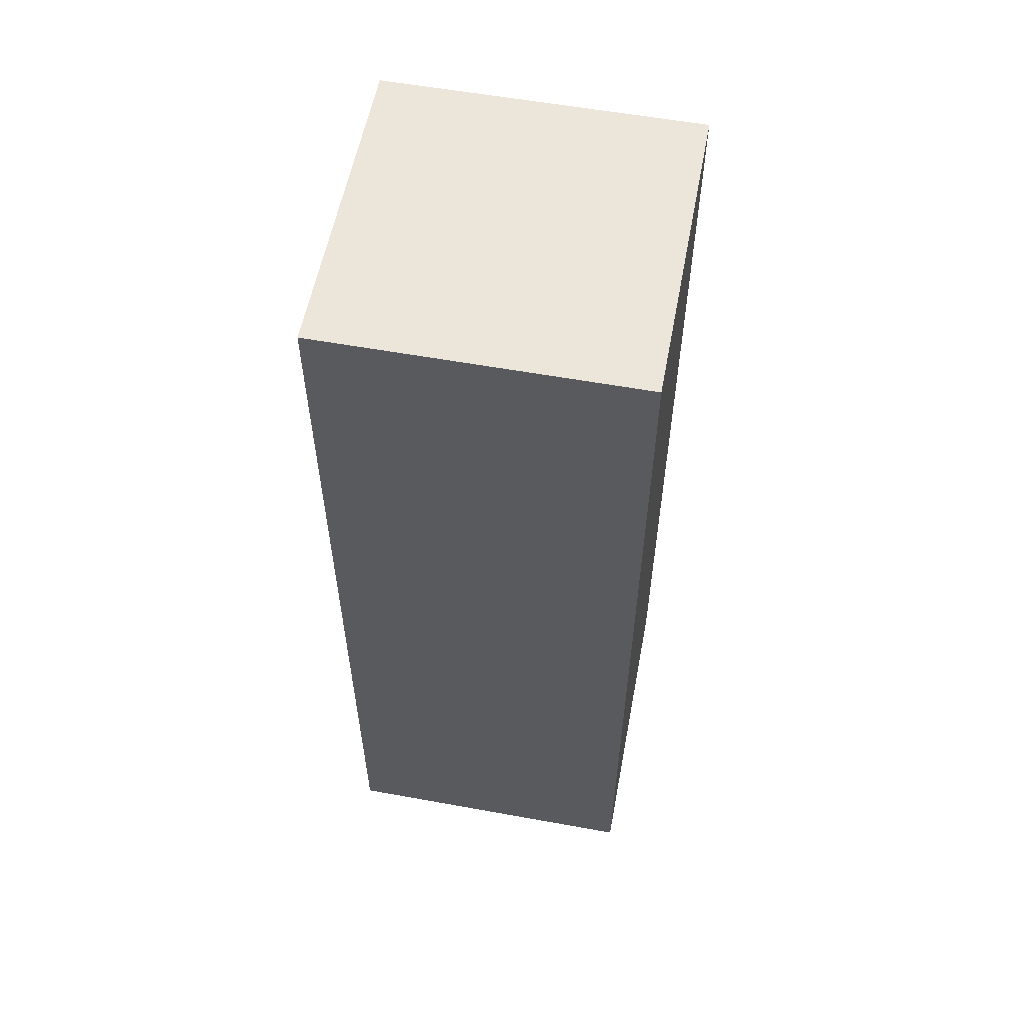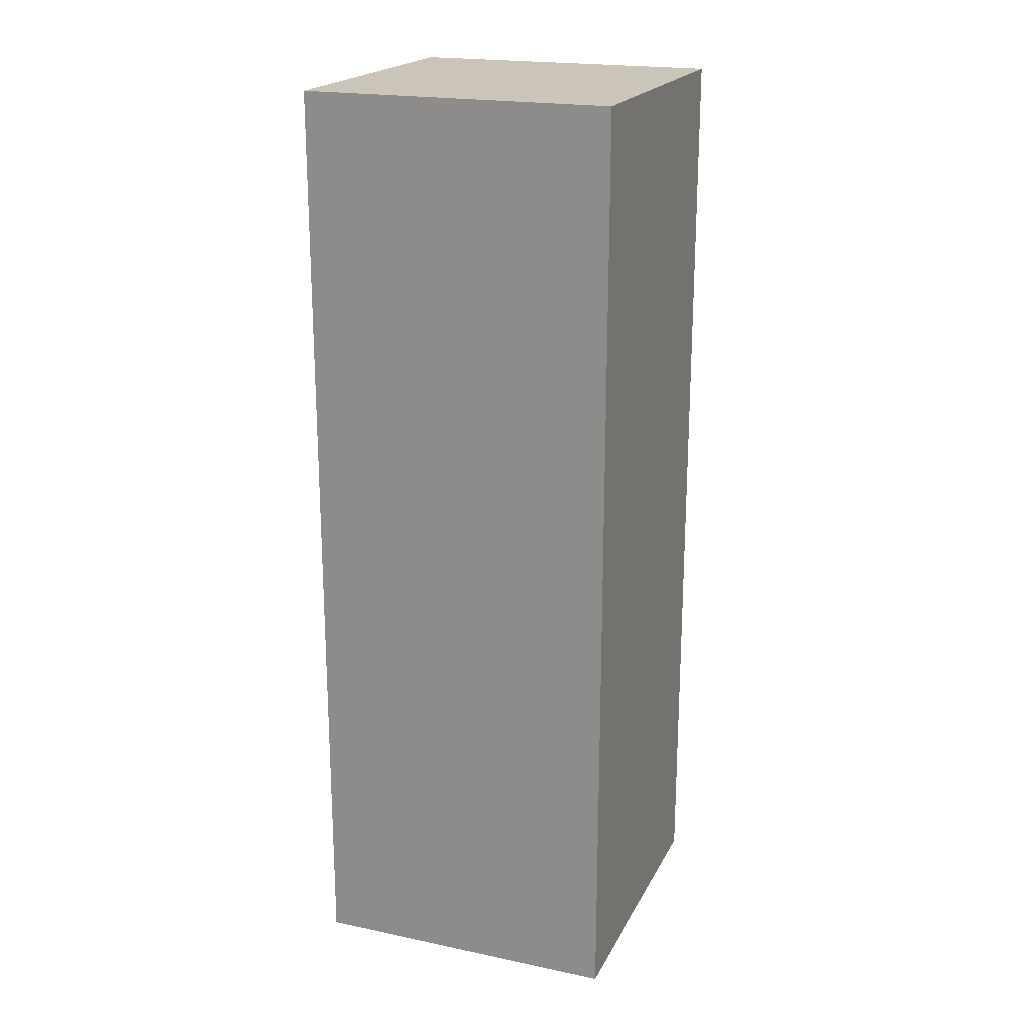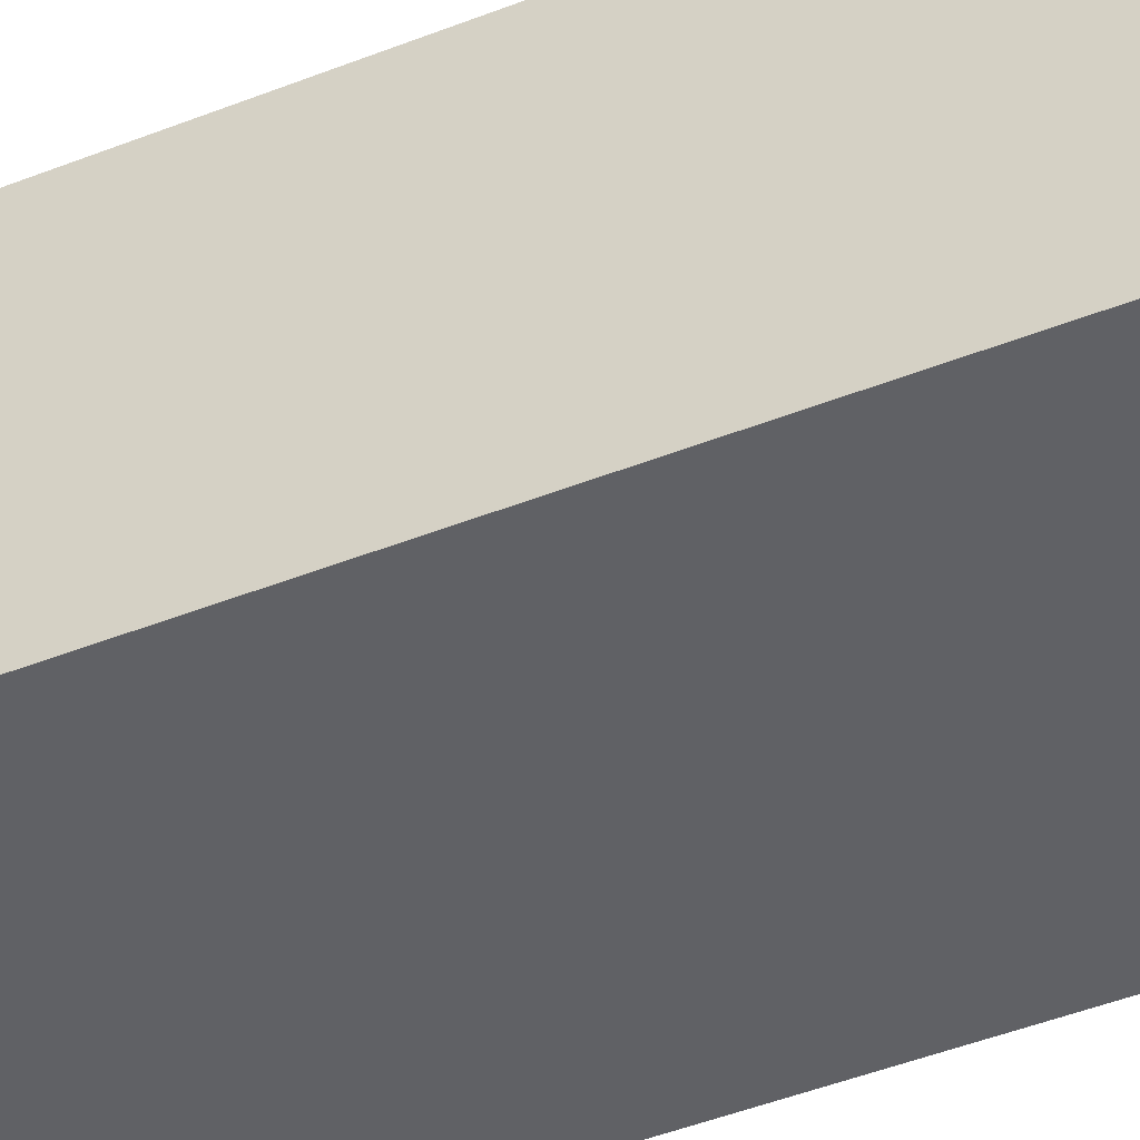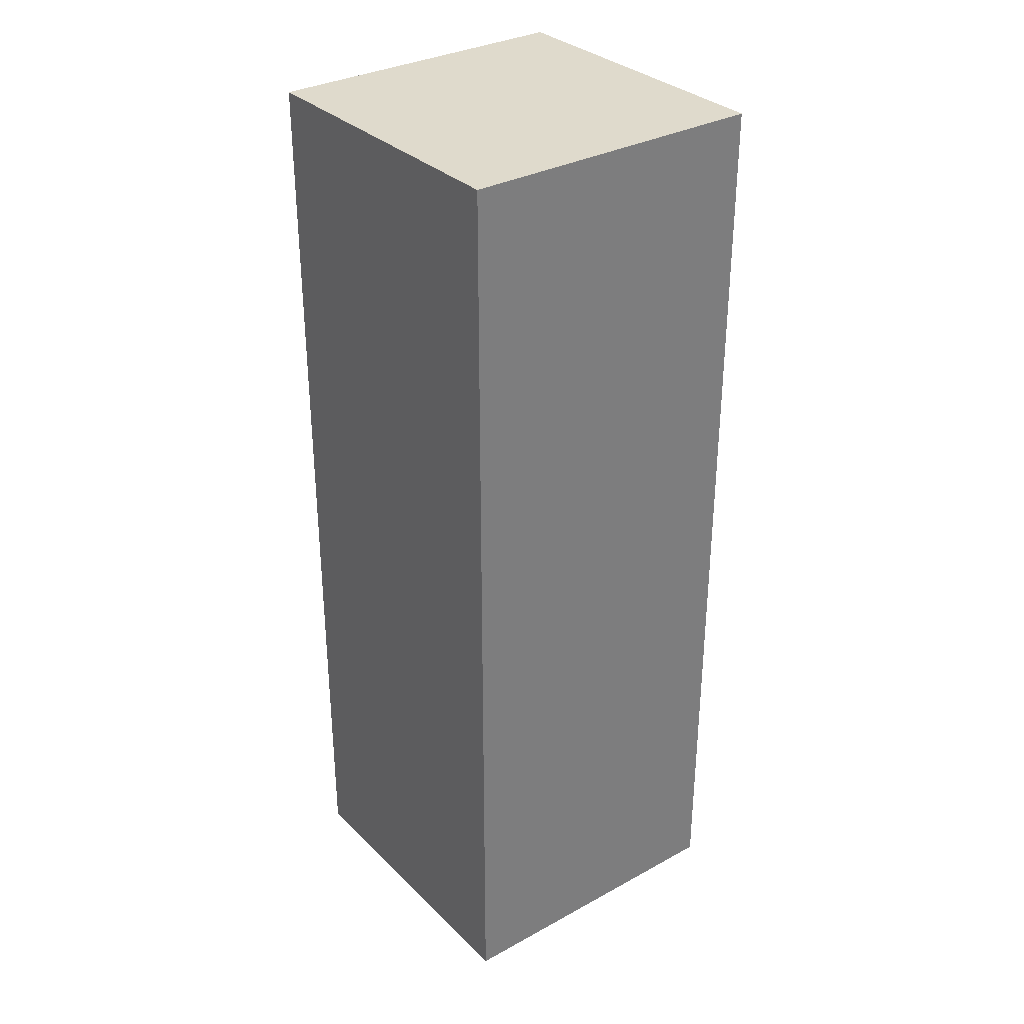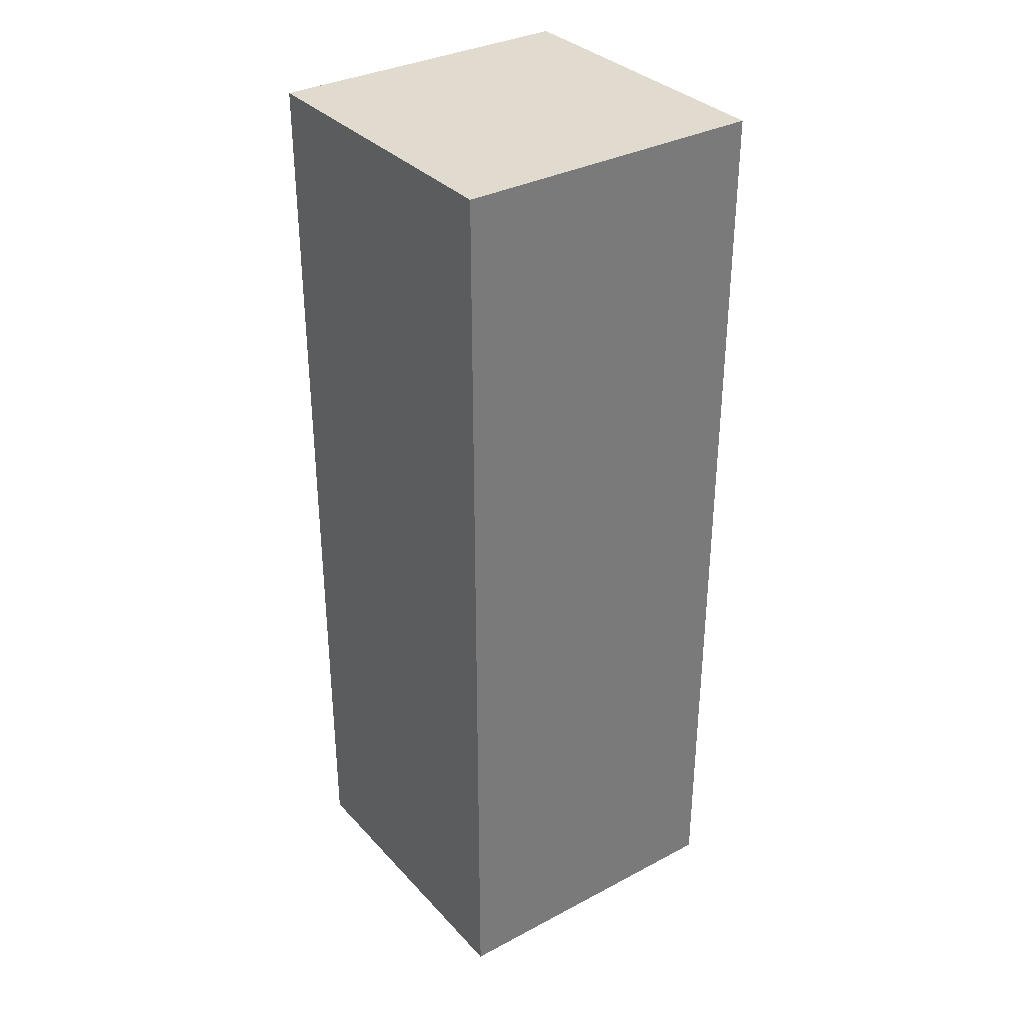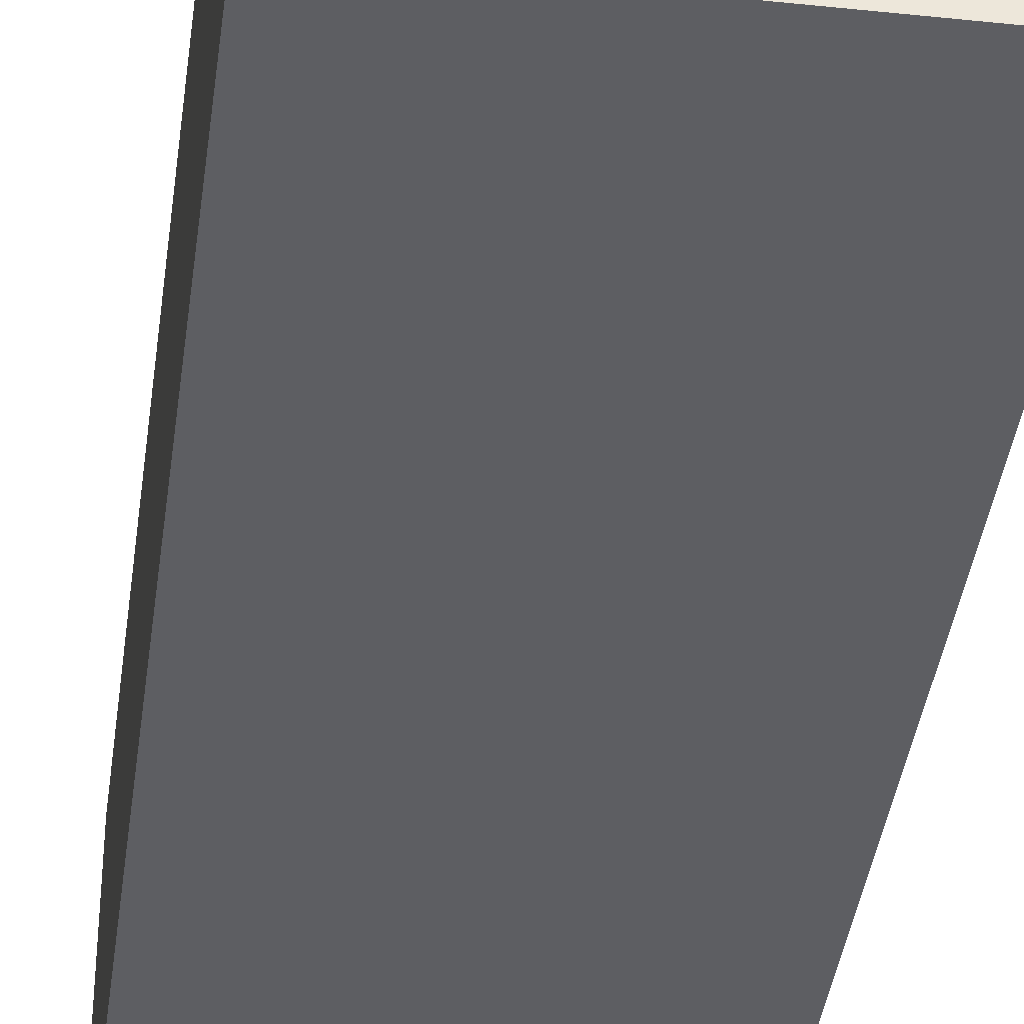
<metadata>
{"format":"obj","ext":"obj","renderer":"f3d","projection":"perspective","resolution":1024,"background":"white","views":[{"elev":57.3,"azim":-79.3,"up":"+Y"},{"elev":20.3,"azim":-69.2,"up":"+Y"},{"elev":-49.8,"azim":113.1,"up":"+Z"},{"elev":32.4,"azim":142.8,"up":"+Y"},{"elev":33.7,"azim":-125.6,"up":"+Y"},{"elev":-39.4,"azim":172.5,"up":"+Z"}]}
</metadata>
<code>
o
v -0.6 1.7 -1.1
v -0.6 1.7 -1.2
v -0.6 2 -1.1
v -0.6 2 -1.2
v -0.5 1.7 -1.1
v -0.5 1.7 -1.2
v -0.5 2 -1.1
v -0.5 2 -1.2
v -0.6 1.7 -1.1
v -0.6 2 -1.1
v -0.5 1.7 -1.1
v -0.5 2 -1.1
v -0.6 1.7 -1.2
v -0.6 2 -1.2
v -0.5 1.7 -1.2
v -0.5 2 -1.2
v -0.6 1.7 -1.1
v -0.5 1.7 -1.1
v -0.6 1.7 -1.2
v -0.5 1.7 -1.2
v -0.6 2 -1.1
v -0.5 2 -1.1
v -0.6 2 -1.2
v -0.5 2 -1.2
f 3 2 1
f 4 2 3
f 5 6 7
f 7 6 8
f 11 10 9
f 12 10 11
f 13 14 15
f 15 14 16
f 19 18 17
f 20 18 19
f 21 22 23
f 23 22 24

</code>
